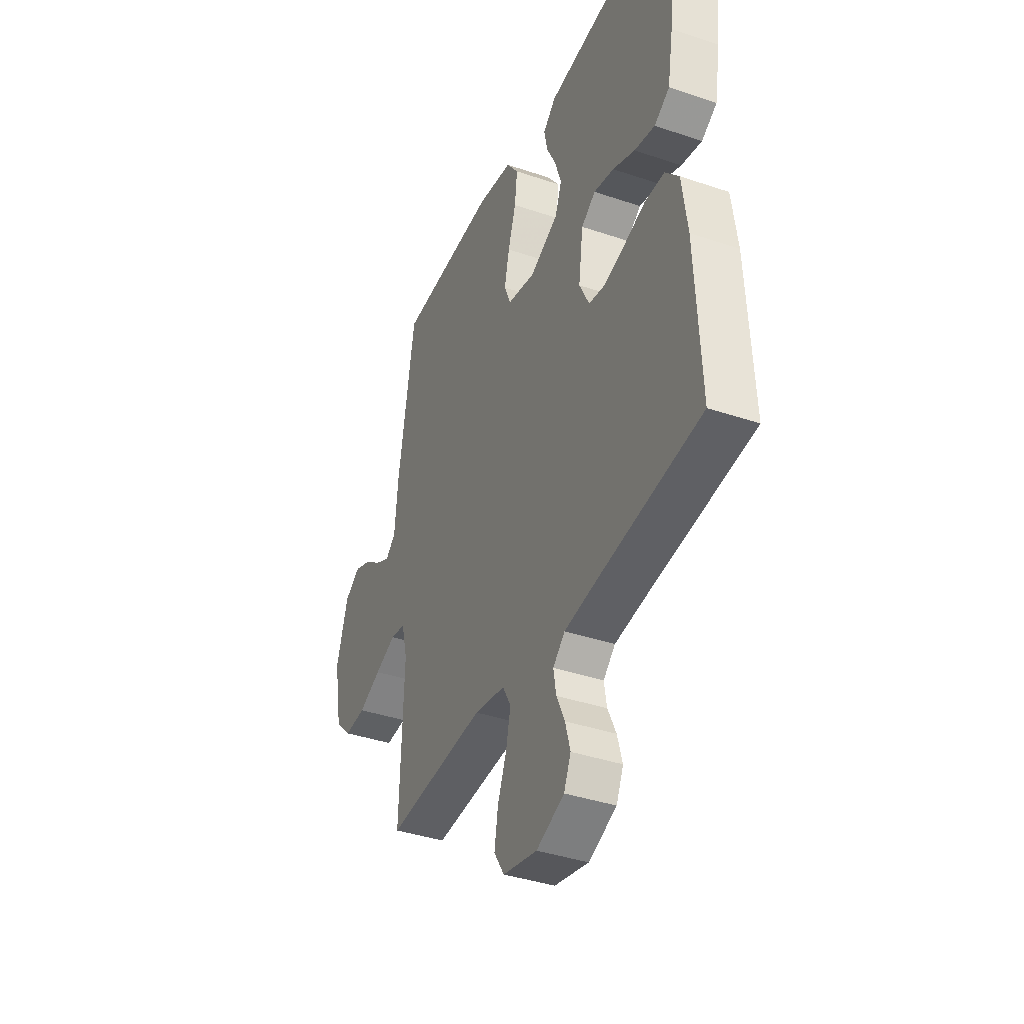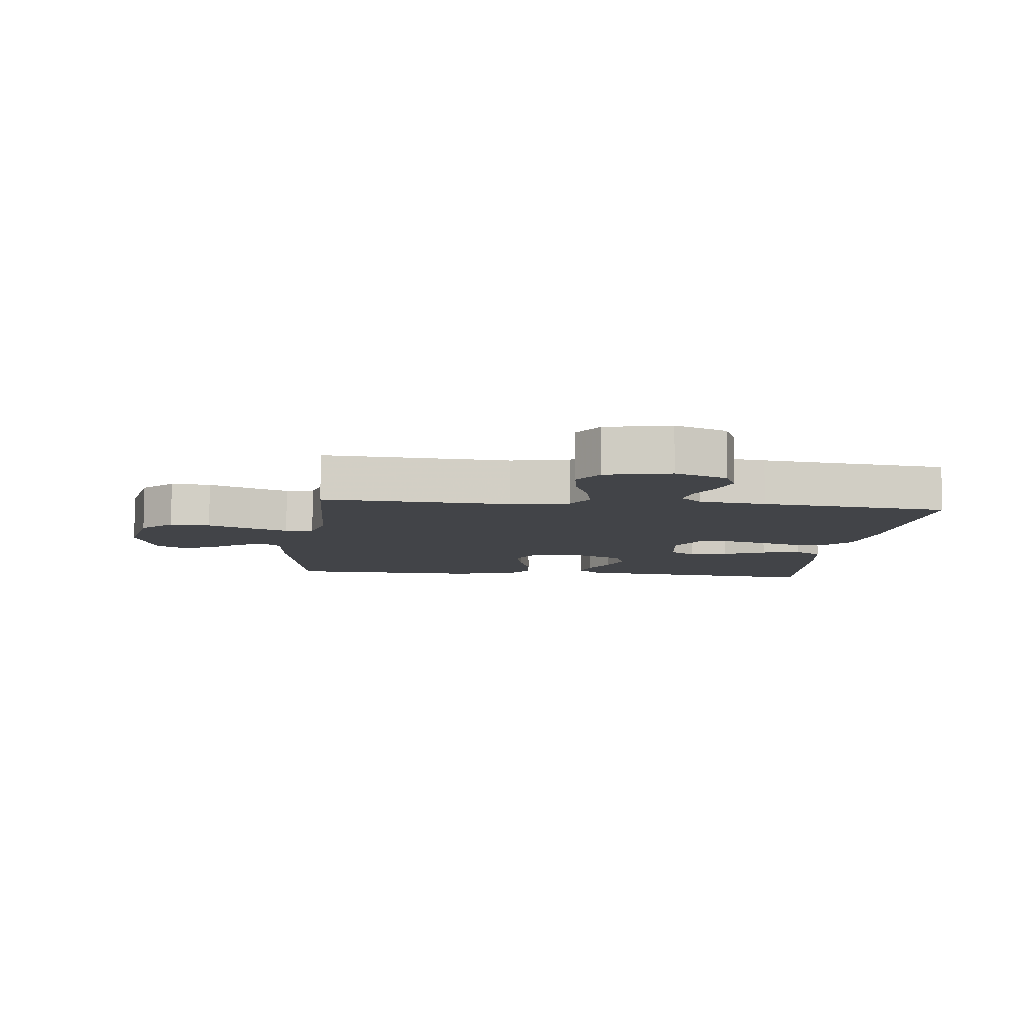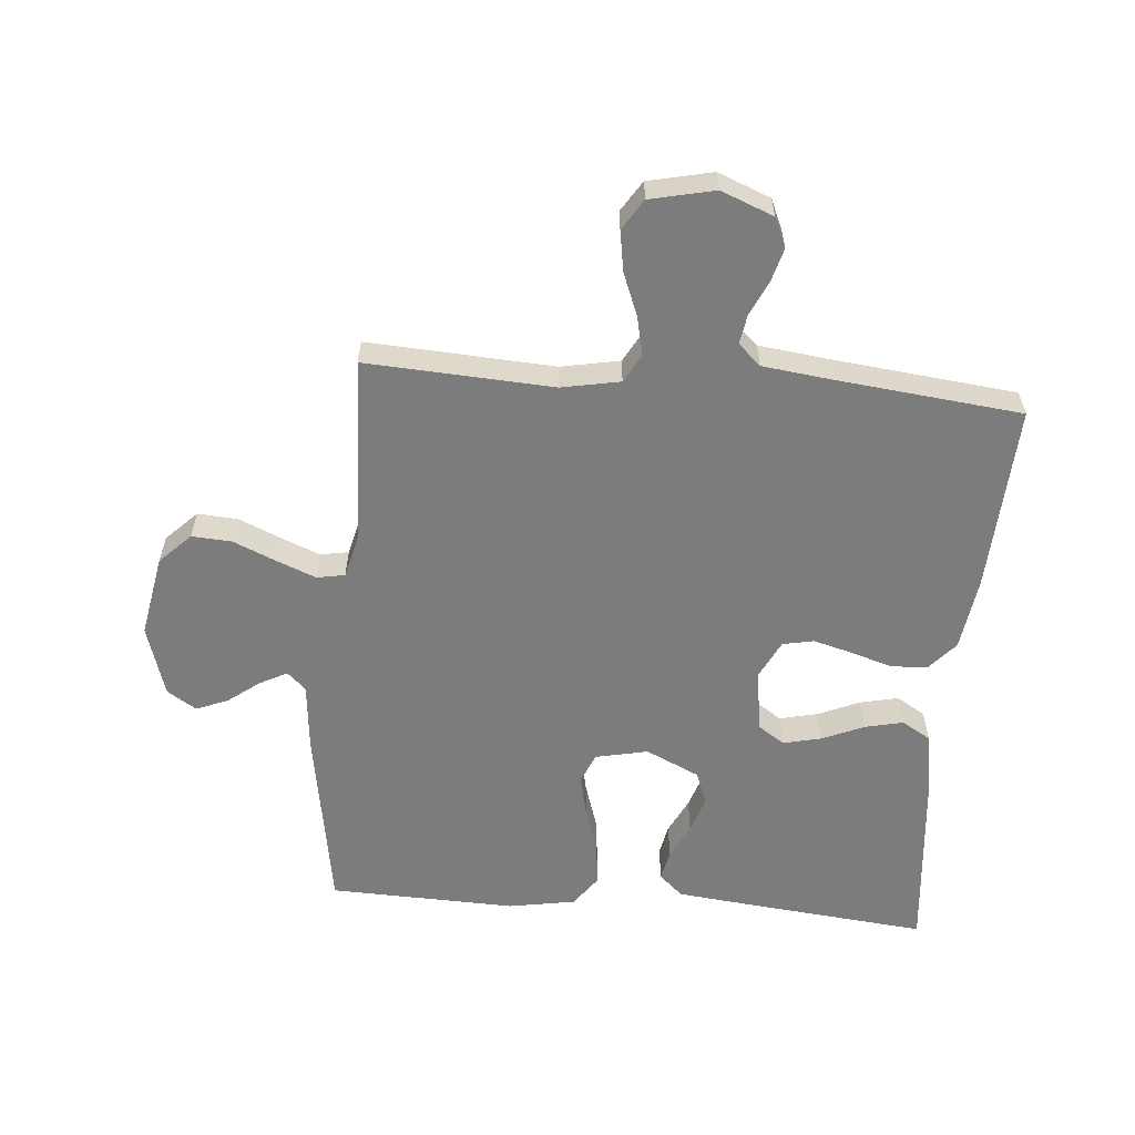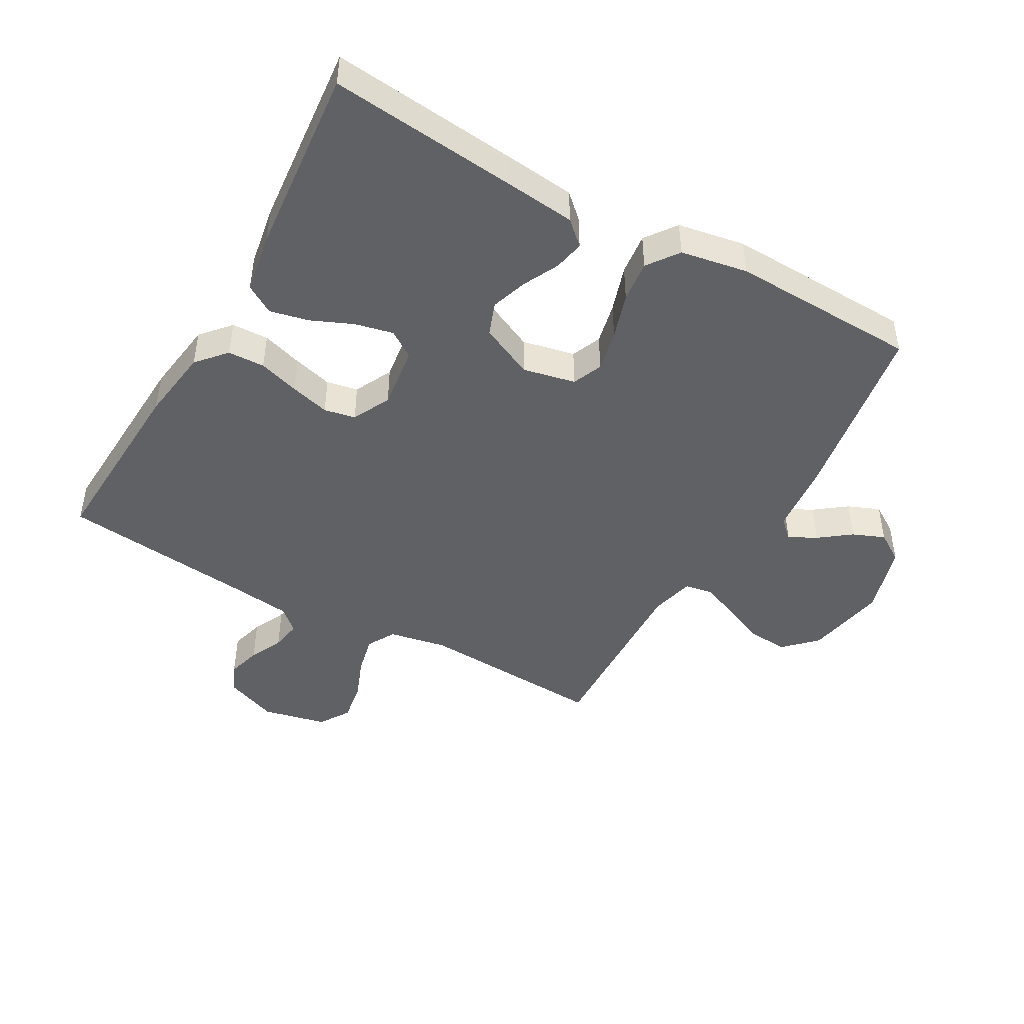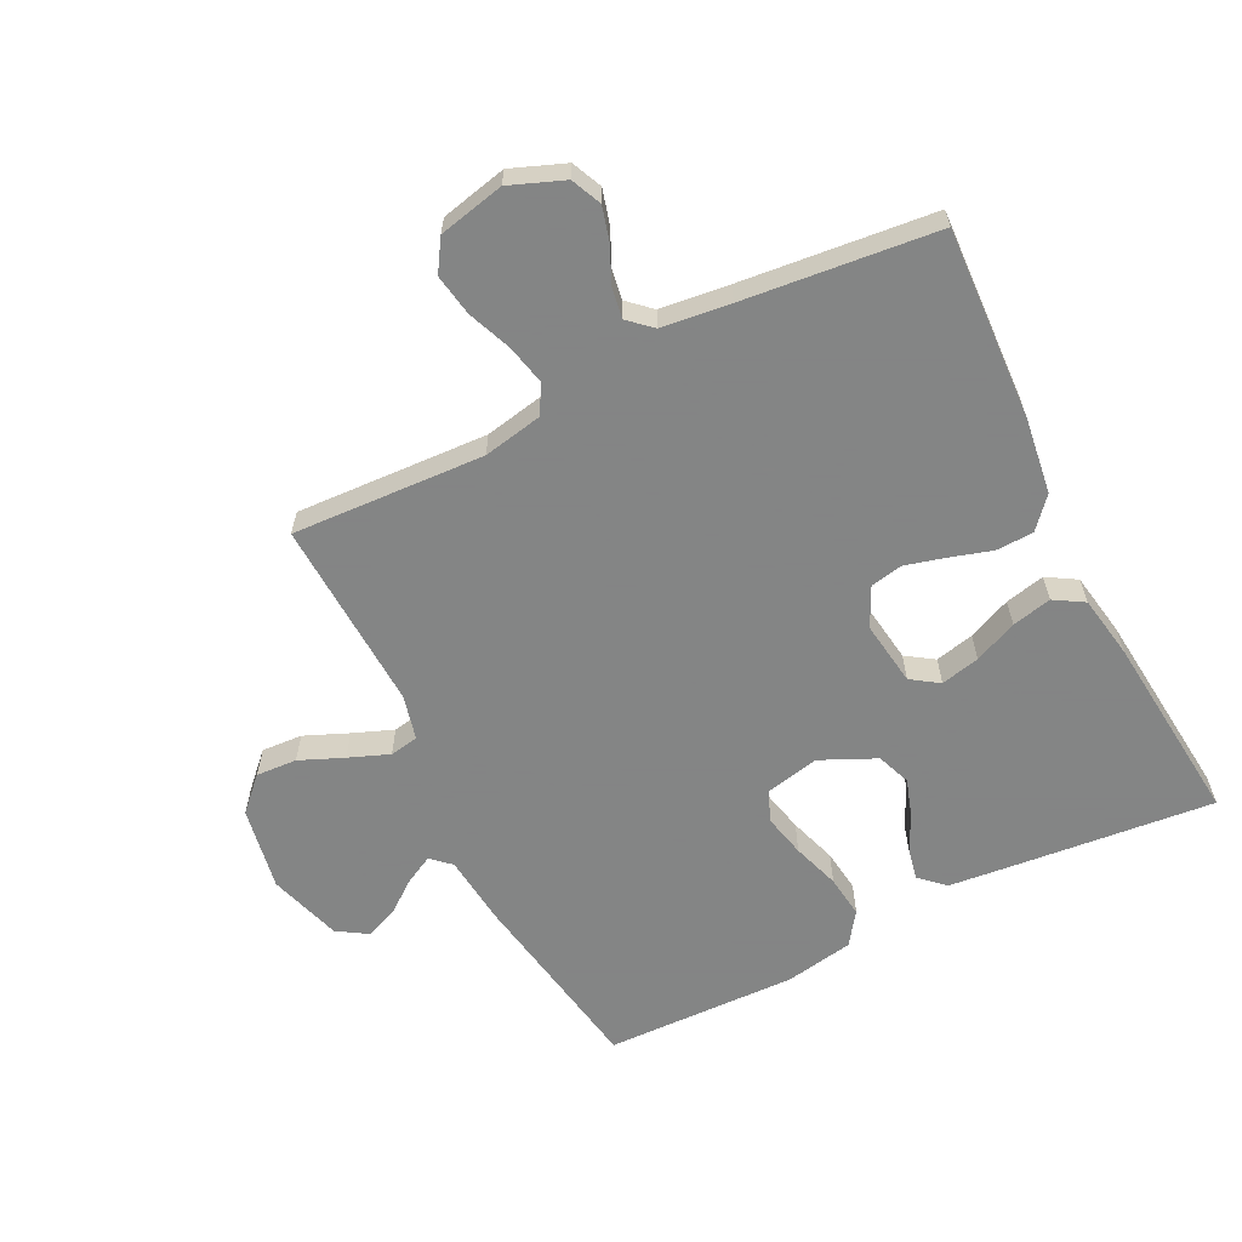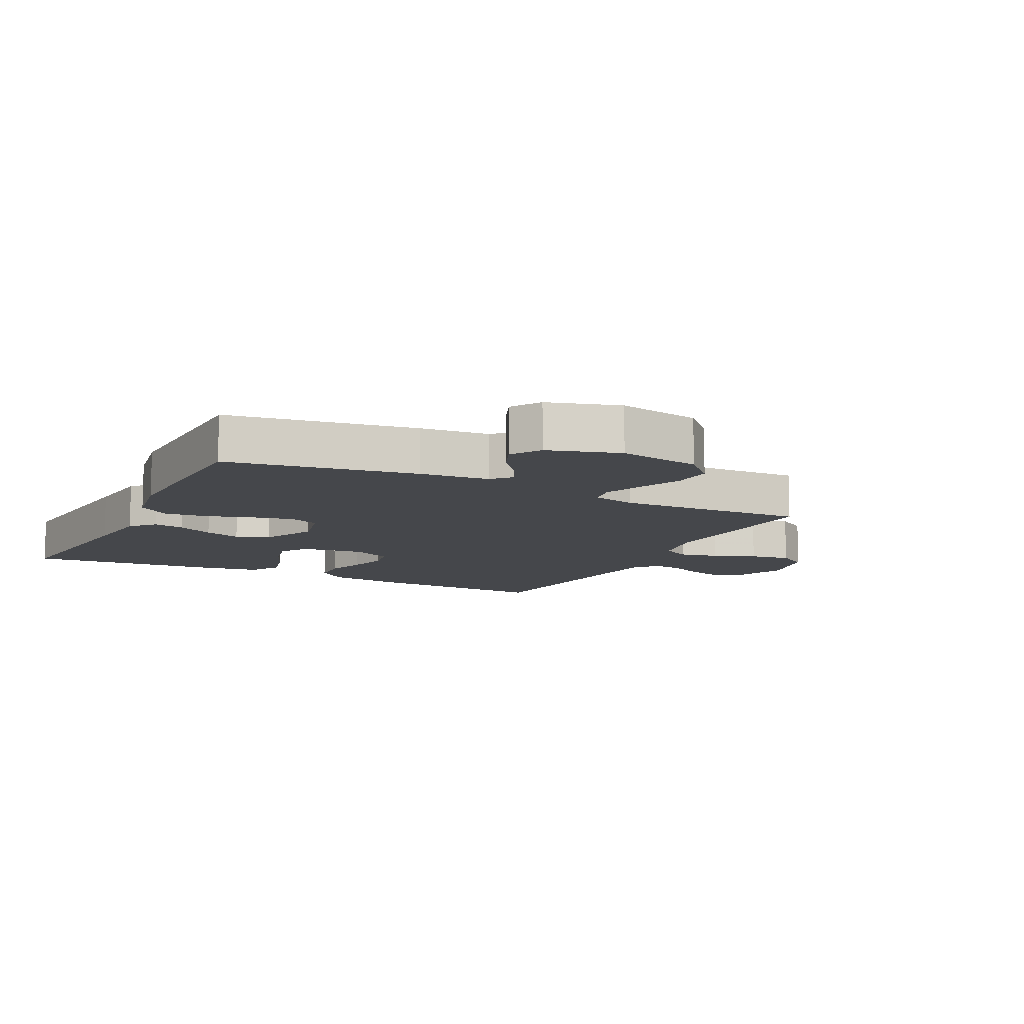
<metadata>
{"format":"obj","ext":"obj","renderer":"f3d","projection":"perspective","resolution":1024,"background":"white","views":[{"elev":-39.0,"azim":-113.0,"up":"+Z"},{"elev":-8.1,"azim":173.4,"up":"+Y"},{"elev":-58.8,"azim":175.1,"up":"+Y"},{"elev":-45.6,"azim":-29.6,"up":"+Y"},{"elev":-61.6,"azim":-153.3,"up":"+Y"},{"elev":-10.4,"azim":63.2,"up":"+Y"}]}
</metadata>
<code>
v 0.5 0.07 -0.5
v 0.2 0.07 -0.484
v 0.107 0.07 -0.502
v 0.082 0.07 -0.547
v 0.096 0.07 -0.609
v 0.123 0.07 -0.677
v 0.134 0.07 -0.742
v 0.103 0.07 -0.791
v 0 0.07 -0.814
v -0.084 0.07 -0.781
v -0.105 0.07 -0.734
v -0.09 0.07 -0.68
v -0.065 0.07 -0.626
v -0.057 0.07 -0.578
v -0.093 0.07 -0.545
v -0.2 0.07 -0.532
v -0.5 0.07 -0.5
v -0.485 0.07 -0.2
v -0.469 0.07 -0.083
v -0.428 0.07 -0.036
v -0.369 0.07 -0.034
v -0.304 0.07 -0.054
v -0.241 0.07 -0.071
v -0.191 0.07 -0.061
v -0.161 0.07 0
v -0.175 0.07 0.101
v -0.218 0.07 0.13
v -0.279 0.07 0.116
v -0.346 0.07 0.087
v -0.408 0.07 0.073
v -0.454 0.07 0.101
v -0.471 0.07 0.2
v -0.5 0.07 0.5
v -0.2 0.07 0.47
v -0.087 0.07 0.458
v -0.049 0.07 0.423
v -0.059 0.07 0.374
v -0.087 0.07 0.317
v -0.106 0.07 0.259
v -0.086 0.07 0.206
v 0 0.07 0.166
v 0.084 0.07 0.184
v 0.104 0.07 0.232
v 0.089 0.07 0.299
v 0.065 0.07 0.373
v 0.057 0.07 0.44
v 0.093 0.07 0.49
v 0.2 0.07 0.509
v 0.5 0.07 0.5
v 0.55 0.07 0.2
v 0.561 0.07 0.09
v 0.591 0.07 0.062
v 0.635 0.07 0.085
v 0.685 0.07 0.123
v 0.736 0.07 0.144
v 0.783 0.07 0.114
v 0.818 0.07 0
v 0.794 0.07 -0.131
v 0.745 0.07 -0.18
v 0.681 0.07 -0.176
v 0.613 0.07 -0.147
v 0.55 0.07 -0.122
v 0.505 0.07 -0.13
v 0.488 0.07 -0.2
v 0.5 0 -0.5
v 0.2 0 -0.484
v 0.107 0 -0.502
v 0.082 0 -0.547
v 0.096 0 -0.609
v 0.123 0 -0.677
v 0.134 0 -0.742
v 0.103 0 -0.791
v 0 0 -0.814
v -0.084 0 -0.781
v -0.105 0 -0.734
v -0.09 0 -0.68
v -0.065 0 -0.626
v -0.057 0 -0.578
v -0.093 0 -0.545
v -0.2 0 -0.532
v -0.5 0 -0.5
v -0.485 0 -0.2
v -0.469 0 -0.083
v -0.428 0 -0.036
v -0.369 0 -0.034
v -0.304 0 -0.054
v -0.241 0 -0.071
v -0.191 0 -0.061
v -0.161 0 0
v -0.175 0 0.101
v -0.218 0 0.13
v -0.279 0 0.116
v -0.346 0 0.087
v -0.408 0 0.073
v -0.454 0 0.101
v -0.471 0 0.2
v -0.5 0 0.5
v -0.2 0 0.47
v -0.087 0 0.458
v -0.049 0 0.423
v -0.059 0 0.374
v -0.087 0 0.317
v -0.106 0 0.259
v -0.086 0 0.206
v 0 0 0.166
v 0.084 0 0.184
v 0.104 0 0.232
v 0.089 0 0.299
v 0.065 0 0.373
v 0.057 0 0.44
v 0.093 0 0.49
v 0.2 0 0.509
v 0.5 0 0.5
v 0.55 0 0.2
v 0.561 0 0.09
v 0.591 0 0.062
v 0.635 0 0.085
v 0.685 0 0.123
v 0.736 0 0.144
v 0.783 0 0.114
v 0.818 0 0
v 0.794 0 -0.131
v 0.745 0 -0.18
v 0.681 0 -0.176
v 0.613 0 -0.147
v 0.55 0 -0.122
v 0.505 0 -0.13
v 0.488 0 -0.2
f 59 60 61
f 58 59 61
f 57 58 61
f 56 57 61
f 55 56 61
f 54 55 61
f 53 54 61
f 52 53 61 62
f 51 52 62 63
f 50 51 63
f 49 50 63
f 48 49 63
f 47 48 63
f 46 47 63
f 45 46 63
f 44 45 63
f 36 37 38
f 35 36 38
f 34 35 38
f 33 34 38
f 32 33 38
f 31 32 38
f 30 31 38
f 29 30 38
f 28 29 38
f 27 28 38 39
f 26 27 39 40
f 20 21 22
f 19 20 22
f 18 19 22
f 17 18 22
f 16 17 22
f 15 16 22 23
f 14 15 23 24
f 11 12 13
f 10 11 13
f 9 10 13
f 8 9 13
f 7 8 13
f 6 7 13
f 5 6 13
f 4 5 13 14
f 14 24 25
f 4 14 25
f 3 4 25
f 64 1 2
f 43 44 63 64
f 64 2 3
f 43 64 3
f 42 43 3
f 3 25 26
f 42 3 26
f 41 42 26
f 26 40 41
f 125 124 123
f 125 123 122
f 125 122 121
f 125 121 120
f 125 120 119
f 125 119 118
f 125 118 117
f 126 125 117 116
f 127 126 116 115
f 127 115 114
f 127 114 113
f 127 113 112
f 127 112 111
f 127 111 110
f 127 110 109
f 127 109 108
f 102 101 100
f 102 100 99
f 102 99 98
f 102 98 97
f 102 97 96
f 102 96 95
f 102 95 94
f 102 94 93
f 102 93 92
f 103 102 92 91
f 104 103 91 90
f 86 85 84
f 86 84 83
f 86 83 82
f 86 82 81
f 86 81 80
f 87 86 80 79
f 88 87 79 78
f 77 76 75
f 77 75 74
f 77 74 73
f 77 73 72
f 77 72 71
f 77 71 70
f 77 70 69
f 78 77 69 68
f 89 88 78
f 89 78 68
f 89 68 67
f 66 65 128
f 128 127 108 107
f 67 66 128
f 67 128 107
f 67 107 106
f 90 89 67
f 90 67 106
f 90 106 105
f 105 104 90
f 1 65 66 2
f 2 66 67 3
f 3 67 68 4
f 4 68 69 5
f 5 69 70 6
f 6 70 71 7
f 7 71 72 8
f 8 72 73 9
f 9 73 74 10
f 10 74 75 11
f 11 75 76 12
f 12 76 77 13
f 13 77 78 14
f 14 78 79 15
f 15 79 80 16
f 16 80 81 17
f 17 81 82 18
f 18 82 83 19
f 19 83 84 20
f 20 84 85 21
f 21 85 86 22
f 22 86 87 23
f 23 87 88 24
f 24 88 89 25
f 25 89 90 26
f 26 90 91 27
f 27 91 92 28
f 28 92 93 29
f 29 93 94 30
f 30 94 95 31
f 31 95 96 32
f 32 96 97 33
f 33 97 98 34
f 34 98 99 35
f 35 99 100 36
f 36 100 101 37
f 37 101 102 38
f 38 102 103 39
f 39 103 104 40
f 40 104 105 41
f 41 105 106 42
f 42 106 107 43
f 43 107 108 44
f 44 108 109 45
f 45 109 110 46
f 46 110 111 47
f 47 111 112 48
f 48 112 113 49
f 49 113 114 50
f 50 114 115 51
f 51 115 116 52
f 52 116 117 53
f 53 117 118 54
f 54 118 119 55
f 55 119 120 56
f 56 120 121 57
f 57 121 122 58
f 58 122 123 59
f 59 123 124 60
f 60 124 125 61
f 61 125 126 62
f 62 126 127 63
f 63 127 128 64
f 64 128 65 1

</code>
